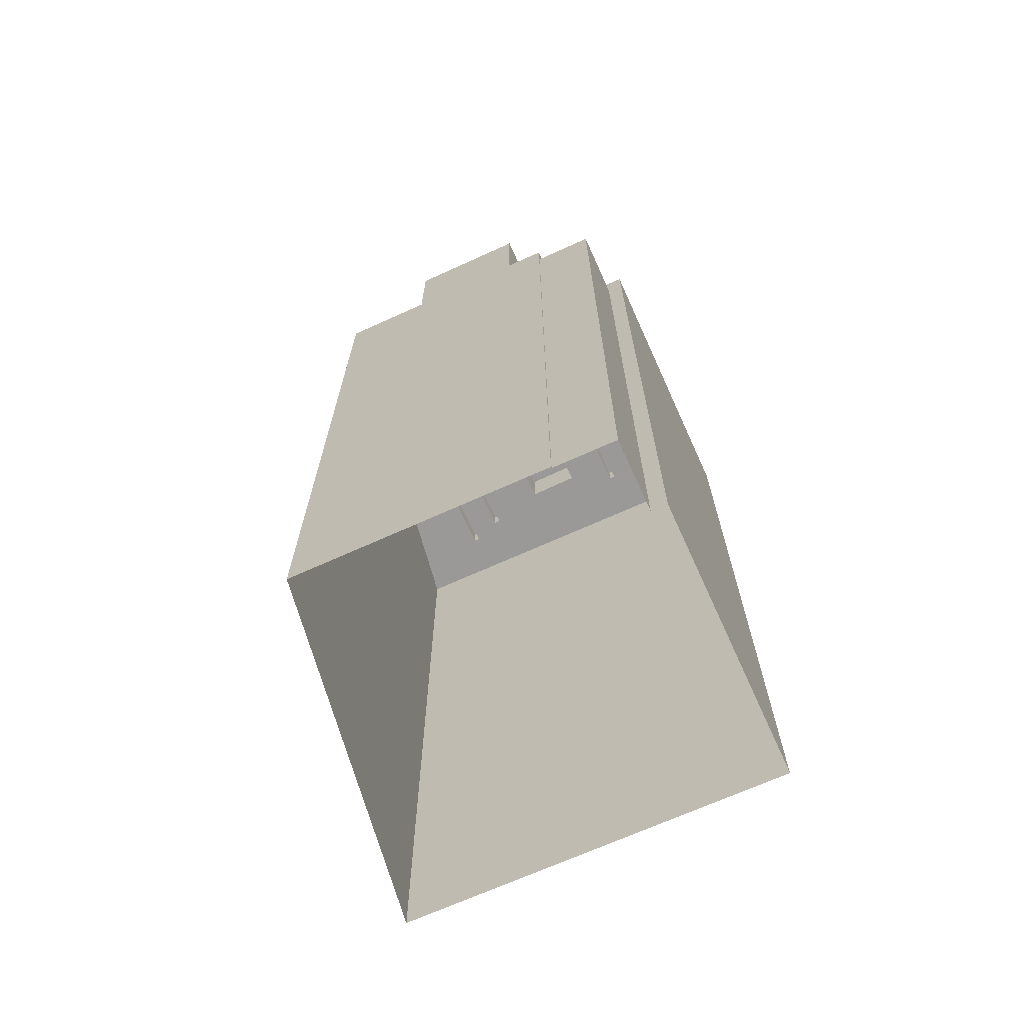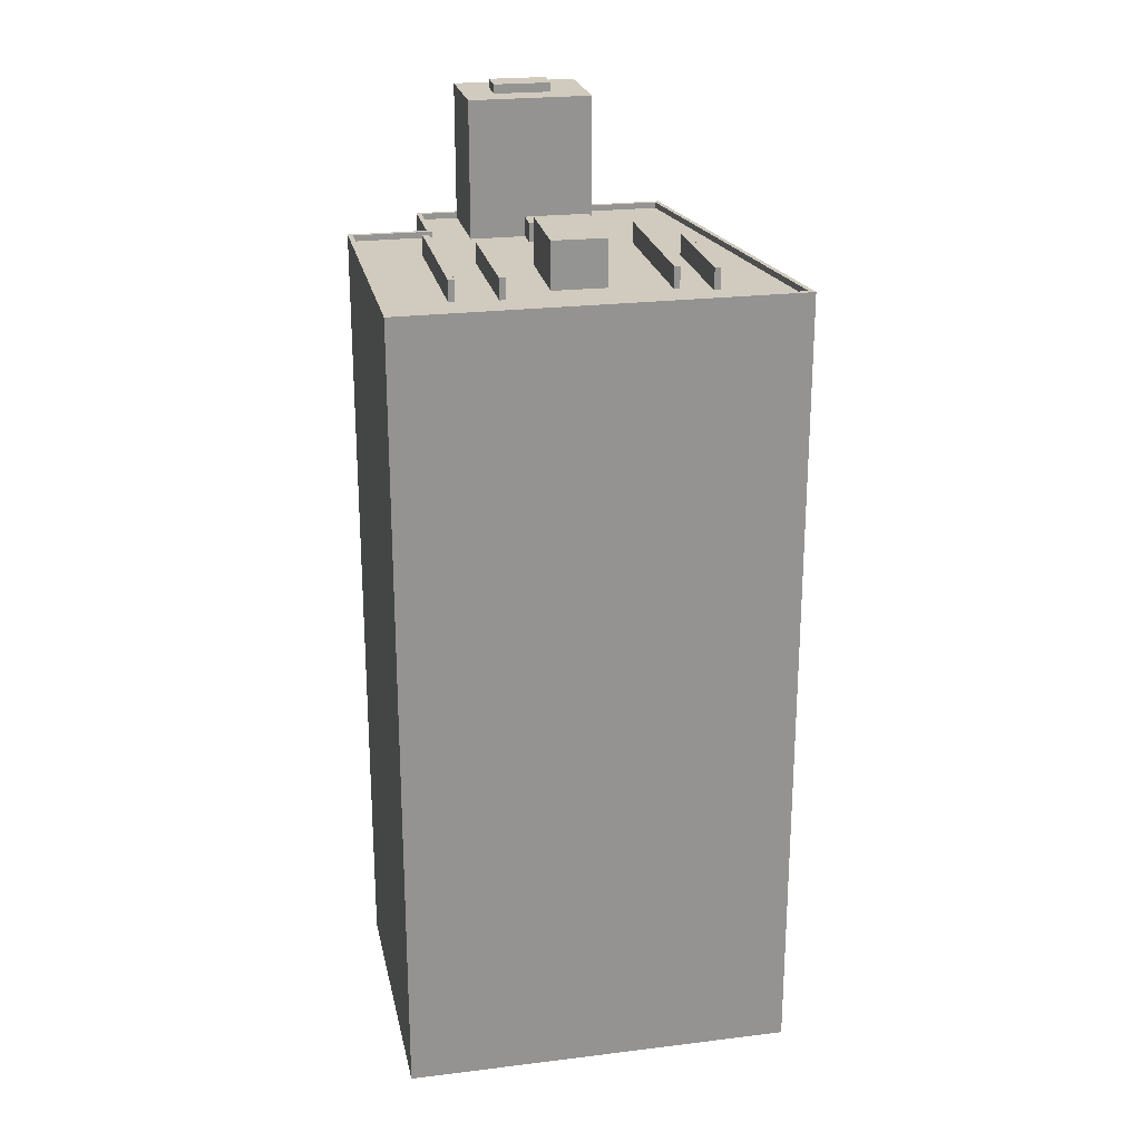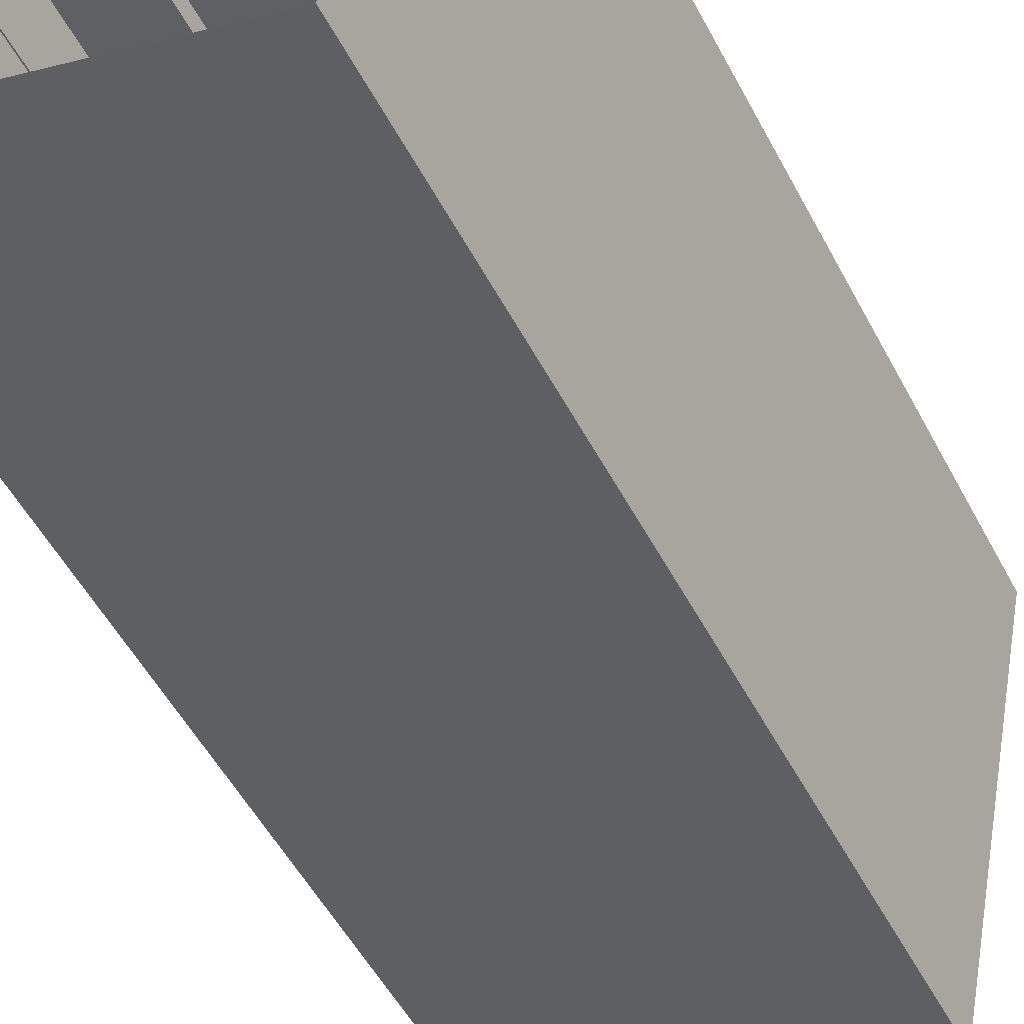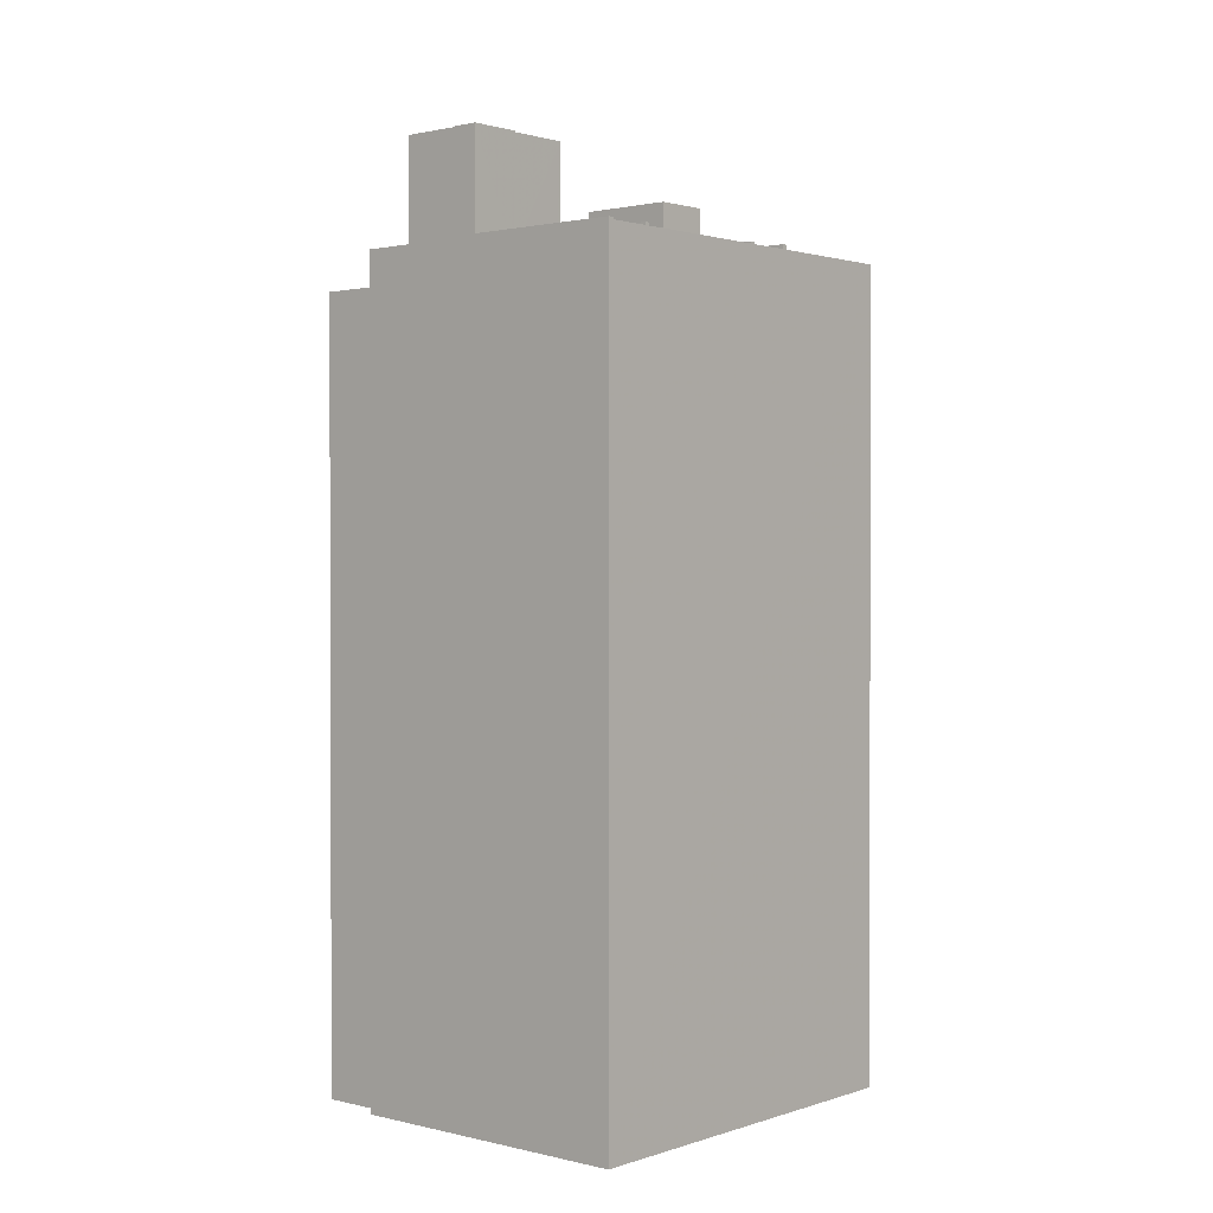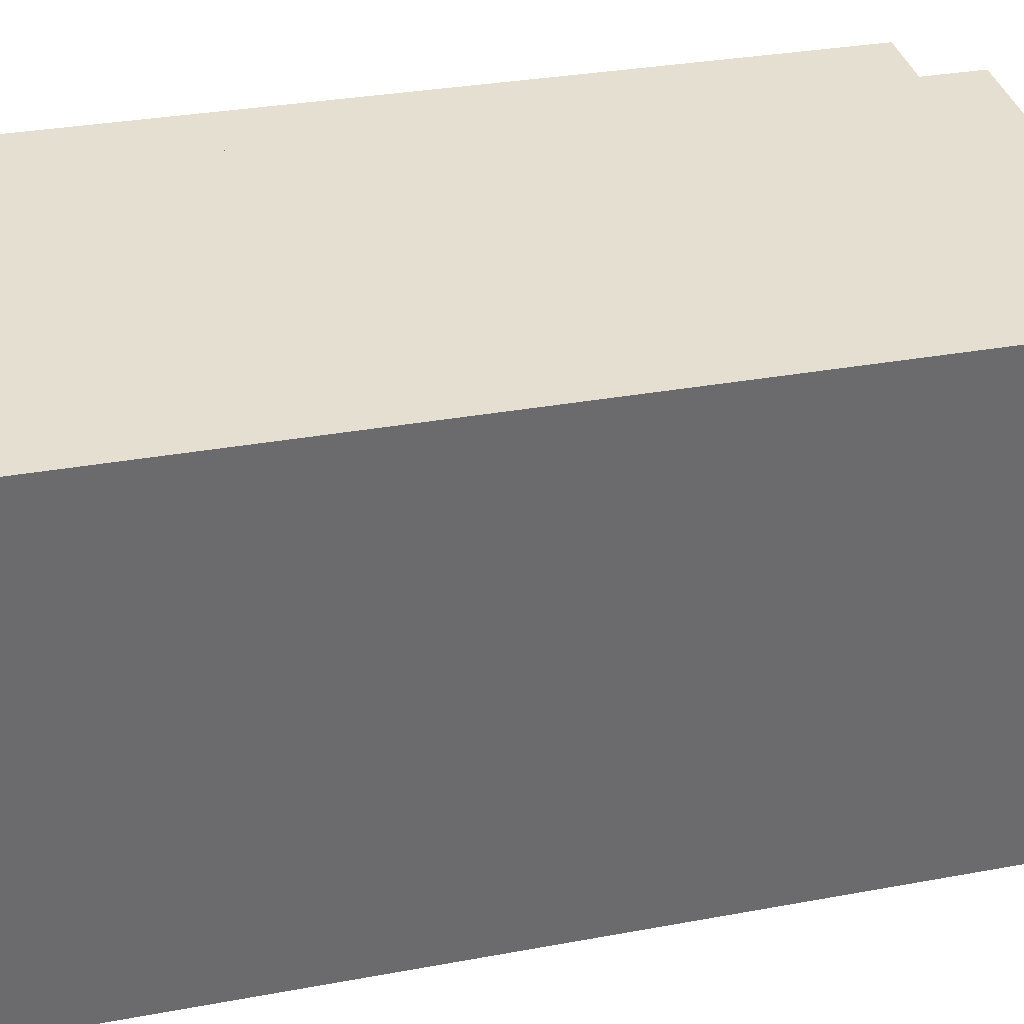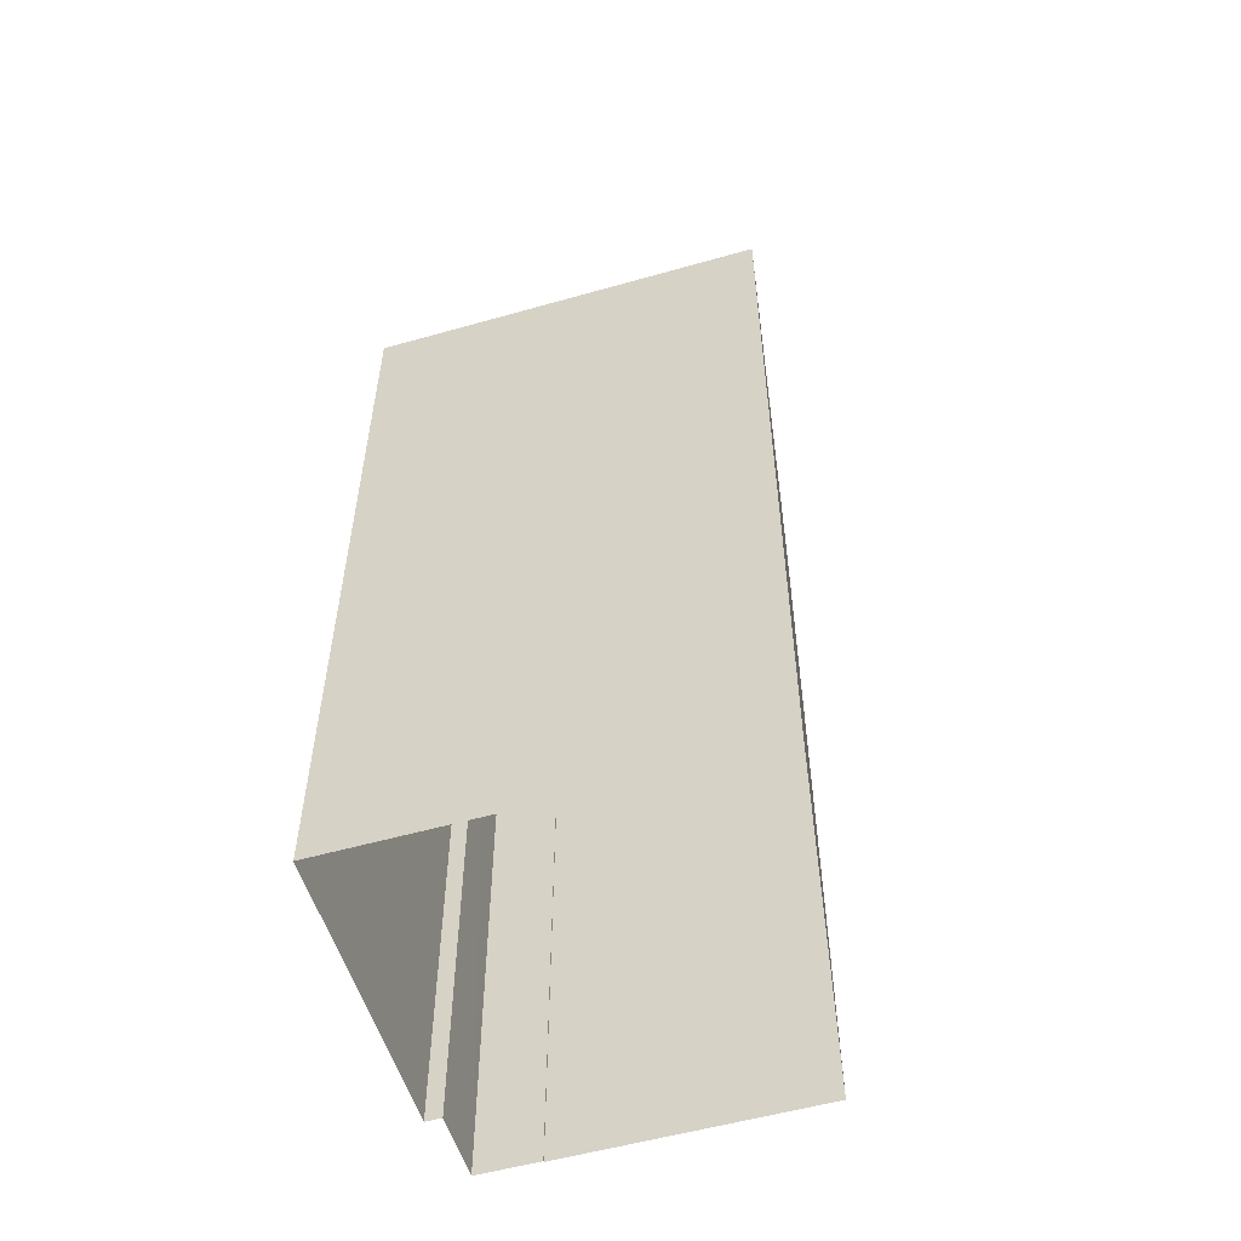
<metadata>
{"format":"obj","ext":"obj","renderer":"f3d","projection":"perspective","resolution":1024,"background":"white","views":[{"elev":-69.0,"azim":125.4,"up":"+Z"},{"elev":23.4,"azim":-90.7,"up":"+Z"},{"elev":-51.3,"azim":-153.1,"up":"+Y"},{"elev":1.2,"azim":-128.3,"up":"+Z"},{"elev":25.5,"azim":-107.7,"up":"+Y"},{"elev":-55.1,"azim":-62.3,"up":"+Z"}]}
</metadata>
<code>
v -1.167e+04 -3.774e+04 26.82
v -1.167e+04 -3.774e+04 26.82
v -1.167e+04 -3.774e+04 26.82
v -1.167e+04 -3.774e+04 26.82
v -1.168e+04 -3.774e+04 26.82
v -1.167e+04 -3.774e+04 26.82
v -1.167e+04 -3.775e+04 26.82
v -1.168e+04 -3.776e+04 26.82
v -1.167e+04 -3.775e+04 66.11
v -1.167e+04 -3.774e+04 66.11
v -1.167e+04 -3.774e+04 66.11
v -1.167e+04 -3.775e+04 66.11
v -1.167e+04 -3.775e+04 65.74
v -1.167e+04 -3.775e+04 65.74
v -1.167e+04 -3.775e+04 65.74
v -1.167e+04 -3.774e+04 65.74
v -1.167e+04 -3.774e+04 65.74
v -1.167e+04 -3.774e+04 65.74
v -1.167e+04 -3.775e+04 65.74
v -1.167e+04 -3.774e+04 65.74
v -1.167e+04 -3.774e+04 65.74
v -1.167e+04 -3.775e+04 65.74
v -1.167e+04 -3.775e+04 60.85
v -1.167e+04 -3.775e+04 60.85
v -1.167e+04 -3.775e+04 60.85
v -1.167e+04 -3.775e+04 60.85
v -1.167e+04 -3.775e+04 60.03
v -1.167e+04 -3.775e+04 60.03
v -1.167e+04 -3.775e+04 60.03
v -1.167e+04 -3.775e+04 60.03
v -1.167e+04 -3.775e+04 60.03
v -1.168e+04 -3.774e+04 60.03
v -1.167e+04 -3.774e+04 60.03
v -1.167e+04 -3.774e+04 60.03
v -1.167e+04 -3.774e+04 60.03
v -1.167e+04 -3.774e+04 60.03
v -1.167e+04 -3.774e+04 60.03
v -1.167e+04 -3.775e+04 60.03
v -1.167e+04 -3.775e+04 60.03
v -1.168e+04 -3.774e+04 60.03
v -1.167e+04 -3.774e+04 60.03
v -1.167e+04 -3.775e+04 60.03
v -1.167e+04 -3.775e+04 60.03
v -1.168e+04 -3.774e+04 60.03
v -1.168e+04 -3.774e+04 60.03
v -1.168e+04 -3.774e+04 60.03
v -1.167e+04 -3.775e+04 60.03
v -1.167e+04 -3.775e+04 60.03
v -1.167e+04 -3.774e+04 60.03
v -1.168e+04 -3.775e+04 60.03
v -1.167e+04 -3.775e+04 60.03
v -1.167e+04 -3.775e+04 60.03
v -1.167e+04 -3.775e+04 60.03
v -1.167e+04 -3.775e+04 60.03
v -1.167e+04 -3.775e+04 60.03
v -1.168e+04 -3.775e+04 60.03
v -1.168e+04 -3.774e+04 60.03
v -1.168e+04 -3.774e+04 60.03
v -1.168e+04 -3.775e+04 60.03
v -1.168e+04 -3.776e+04 60.03
v -1.168e+04 -3.774e+04 60.03
v -1.168e+04 -3.774e+04 60.03
v -1.168e+04 -3.775e+04 60.03
v -1.168e+04 -3.775e+04 60.03
v -1.168e+04 -3.775e+04 60.03
v -1.168e+04 -3.775e+04 60.03
v -1.168e+04 -3.775e+04 60.03
v -1.168e+04 -3.775e+04 60.03
v -1.168e+04 -3.774e+04 60.03
v -1.168e+04 -3.775e+04 60.03
v -1.167e+04 -3.774e+04 60.28
v -1.167e+04 -3.774e+04 60.28
v -1.167e+04 -3.774e+04 60.28
v -1.168e+04 -3.776e+04 60.28
v -1.168e+04 -3.776e+04 60.28
v -1.167e+04 -3.775e+04 60.28
v -1.167e+04 -3.775e+04 60.28
v -1.167e+04 -3.775e+04 60.28
v -1.167e+04 -3.775e+04 60.28
v -1.167e+04 -3.774e+04 60.28
v -1.167e+04 -3.774e+04 60.28
v -1.167e+04 -3.774e+04 60.28
v -1.167e+04 -3.774e+04 60.28
v -1.167e+04 -3.774e+04 60.28
v -1.168e+04 -3.774e+04 60.28
v -1.168e+04 -3.774e+04 60.28
v -1.167e+04 -3.775e+04 60.91
v -1.168e+04 -3.775e+04 60.91
v -1.167e+04 -3.775e+04 60.91
v -1.168e+04 -3.775e+04 60.91
v -1.168e+04 -3.775e+04 60.91
v -1.168e+04 -3.775e+04 60.91
v -1.167e+04 -3.775e+04 60.91
v -1.167e+04 -3.775e+04 60.91
v -1.168e+04 -3.774e+04 60.9
v -1.168e+04 -3.775e+04 60.9
v -1.168e+04 -3.774e+04 60.9
v -1.168e+04 -3.775e+04 60.9
v -1.167e+04 -3.774e+04 60.9
v -1.168e+04 -3.774e+04 60.9
v -1.167e+04 -3.774e+04 60.9
v -1.168e+04 -3.774e+04 60.9
v -1.168e+04 -3.775e+04 61.98
v -1.168e+04 -3.775e+04 61.98
v -1.168e+04 -3.775e+04 61.98
v -1.168e+04 -3.775e+04 61.98
v -1.167e+04 -3.774e+04 58.94
v -1.167e+04 -3.774e+04 58.94
v -1.167e+04 -3.774e+04 58.94
v -1.167e+04 -3.774e+04 58.94
f 1 2 3
f 4 1 5
f 6 7 3
f 8 5 1
f 7 8 1
f 7 1 3
f 9 10 11
f 9 12 10
f 13 14 15
f 14 13 16
f 17 16 18
f 18 16 13
f 15 19 13
f 20 17 18
f 20 21 17
f 22 19 15
f 21 19 22
f 21 20 19
f 23 24 25
f 23 26 24
f 27 28 29
f 30 31 28
f 32 33 34
f 33 35 34
f 36 37 35
f 38 31 39
f 32 40 33
f 36 35 41
f 42 41 43
f 44 45 46
f 47 27 48
f 49 46 45
f 43 50 47
f 51 52 53
f 30 51 53
f 50 54 55
f 43 56 50
f 56 57 58
f 49 35 33
f 27 55 30
f 30 53 39
f 49 45 57
f 27 30 28
f 30 39 31
f 41 35 49
f 41 57 43
f 55 27 47
f 47 50 55
f 43 57 56
f 57 41 49
f 59 31 38
f 31 59 60
f 32 61 62
f 52 51 63
f 52 63 64
f 65 61 60
f 64 60 59
f 54 50 66
f 40 32 62
f 54 66 67
f 56 58 68
f 63 67 64
f 69 62 61
f 44 46 69
f 65 66 68
f 44 69 70
f 65 70 61
f 58 65 68
f 65 60 64
f 67 66 65
f 67 65 64
f 69 61 70
f 71 72 73
f 74 75 76
f 76 77 74
f 78 79 77
f 80 71 73
f 81 73 82
f 80 78 76
f 80 81 78
f 76 78 77
f 80 73 81
f 71 83 84
f 72 71 84
f 85 75 74
f 83 85 86
f 74 86 85
f 83 86 84
f 87 88 89
f 87 90 88
f 91 92 93
f 94 91 93
f 95 96 97
f 95 98 96
f 99 100 101
f 99 102 100
f 103 104 105
f 103 106 104
f 107 108 109
f 107 110 108
f 20 11 10
f 20 18 11
f 20 10 12
f 19 20 12
f 19 12 9
f 13 19 9
f 18 9 11
f 18 13 9
f 78 22 79
f 29 79 27
f 22 15 79
f 15 14 27
f 79 15 27
f 48 27 26
f 27 14 26
f 42 24 41
f 24 14 16
f 26 14 24
f 41 24 16
f 16 17 41
f 17 21 82
f 21 81 82
f 41 82 36
f 17 82 41
f 78 21 22
f 78 81 21
f 48 23 47
f 48 26 23
f 23 25 43
f 47 23 43
f 25 24 42
f 43 25 42
f 29 28 77
f 79 29 77
f 82 73 37
f 36 82 37
f 60 74 31
f 31 77 28
f 31 74 77
f 86 60 61
f 86 74 60
f 34 84 32
f 32 86 61
f 32 84 86
f 84 34 35
f 72 84 35
f 72 35 37
f 73 72 37
f 71 109 83
f 83 109 4
f 71 107 109
f 4 109 1
f 75 8 7
f 76 75 7
f 75 5 8
f 75 85 5
f 85 4 5
f 85 83 4
f 107 71 110
f 3 110 6
f 6 110 80
f 110 71 80
f 6 80 76
f 7 6 76
f 63 51 88
f 51 30 89
f 51 89 88
f 88 90 67
f 63 88 67
f 55 54 87
f 54 67 90
f 87 54 90
f 87 89 30
f 55 87 30
f 59 38 92
f 38 39 93
f 38 93 92
f 59 91 64
f 59 92 91
f 53 52 94
f 52 64 91
f 94 52 91
f 53 93 39
f 53 94 93
f 65 58 96
f 58 57 97
f 58 97 96
f 65 98 70
f 65 96 98
f 45 44 95
f 44 70 98
f 95 44 98
f 45 97 57
f 45 95 97
f 69 46 100
f 46 49 101
f 46 101 100
f 100 102 62
f 69 100 62
f 33 40 99
f 40 62 102
f 99 40 102
f 33 101 49
f 33 99 101
f 50 104 66
f 50 105 104
f 104 106 68
f 66 104 68
f 106 103 56
f 68 106 56
f 56 105 50
f 56 103 105
f 109 108 2
f 1 109 2
f 110 2 108
f 110 3 2

</code>
